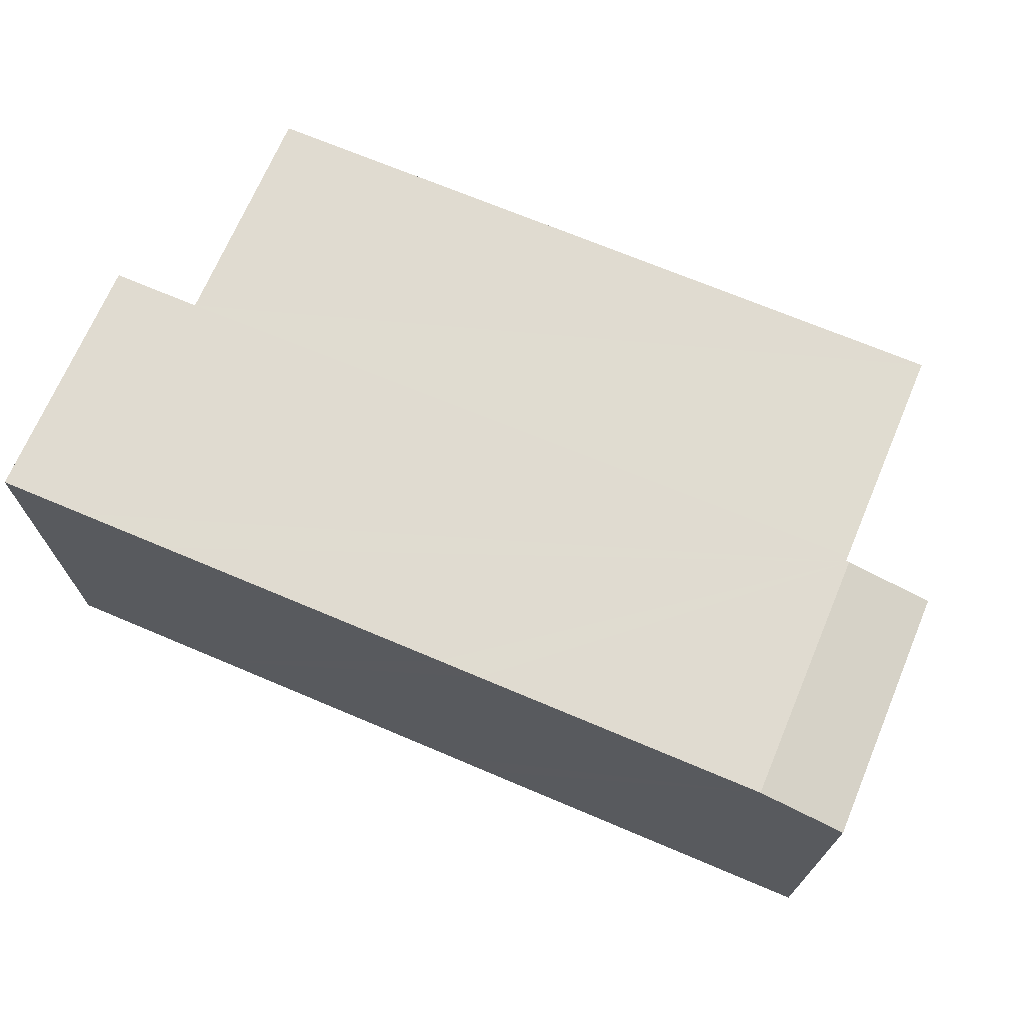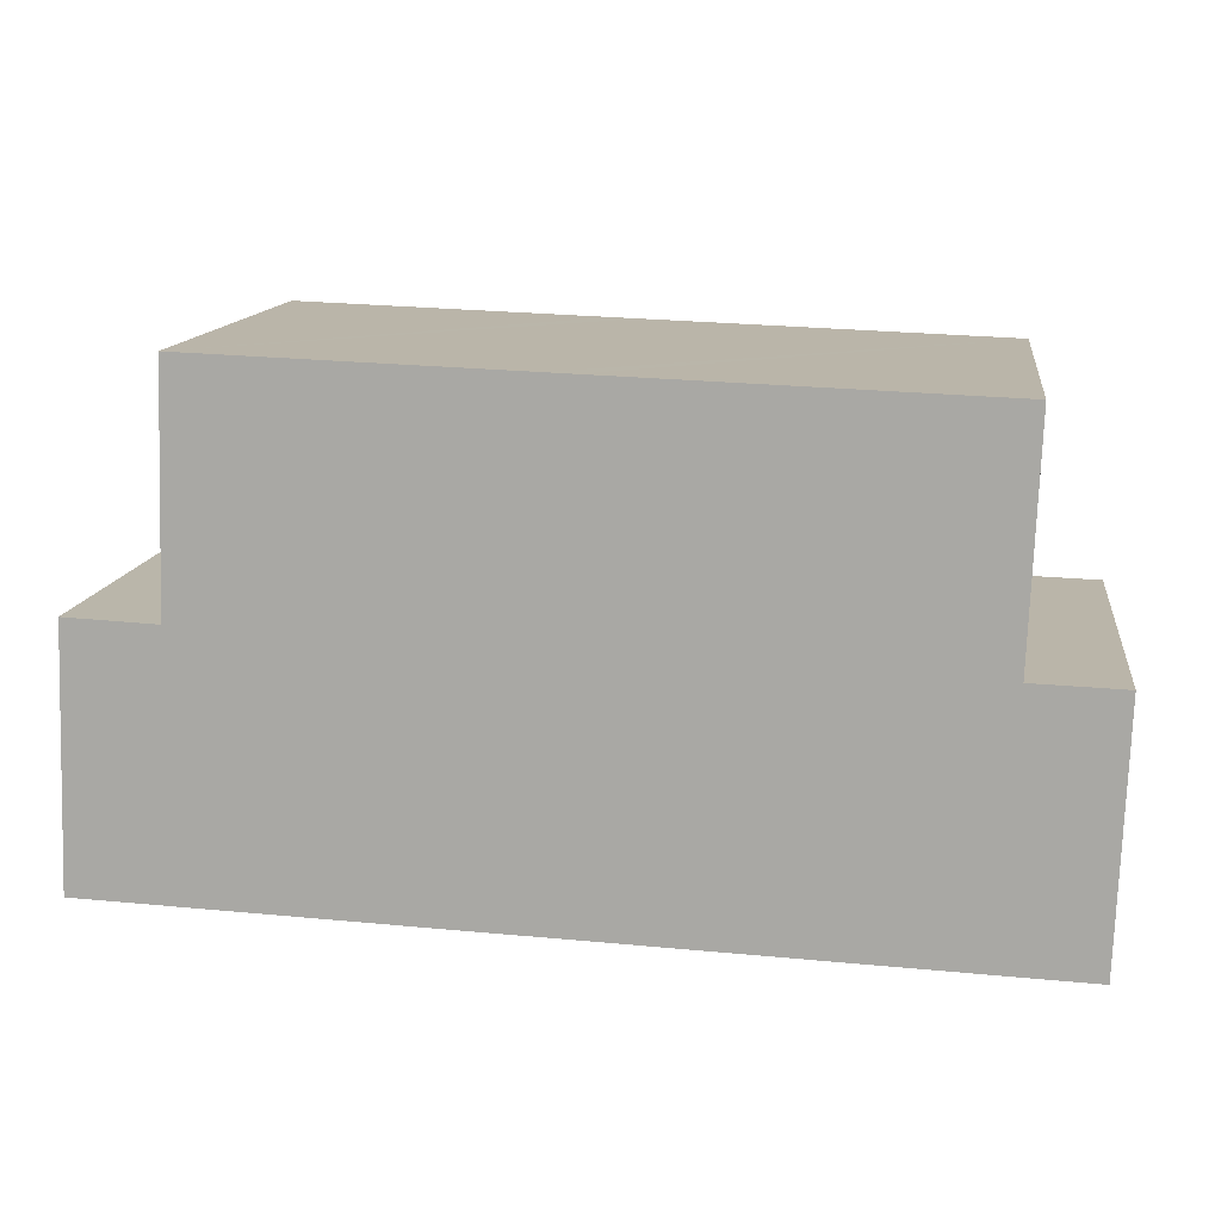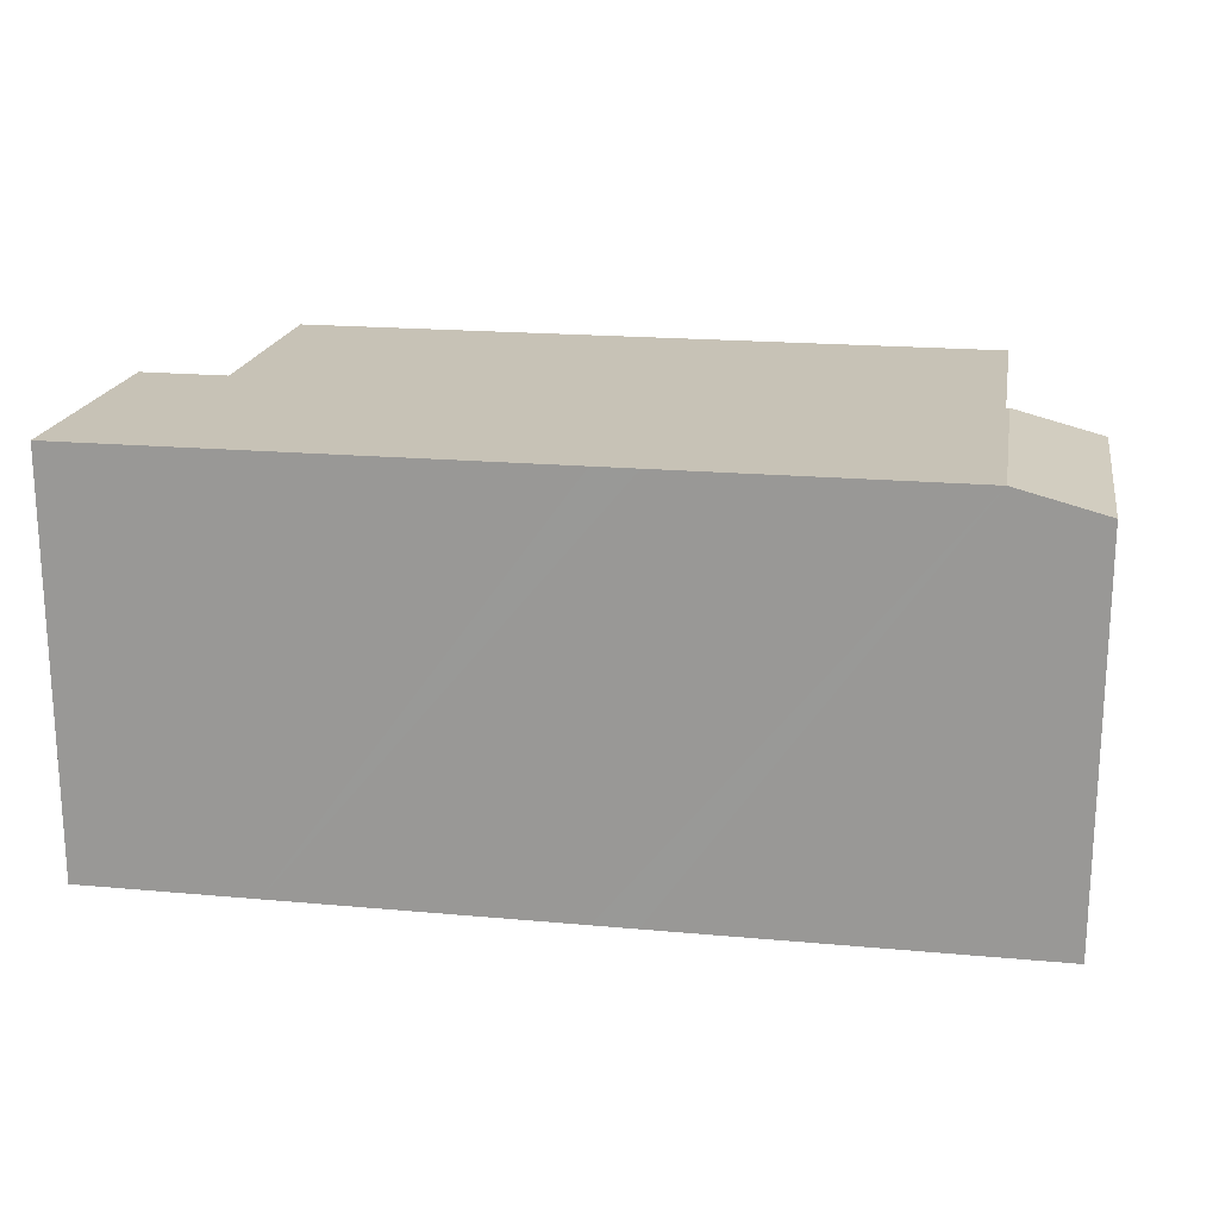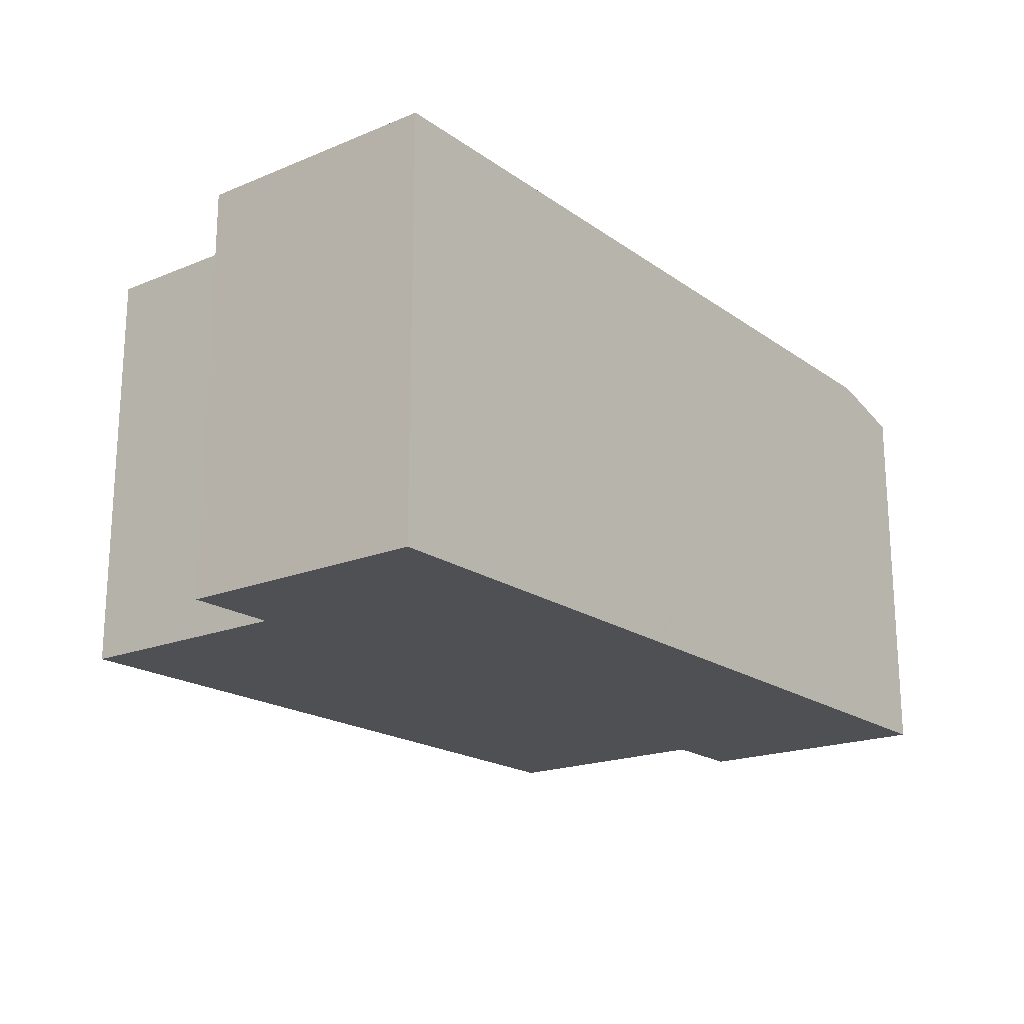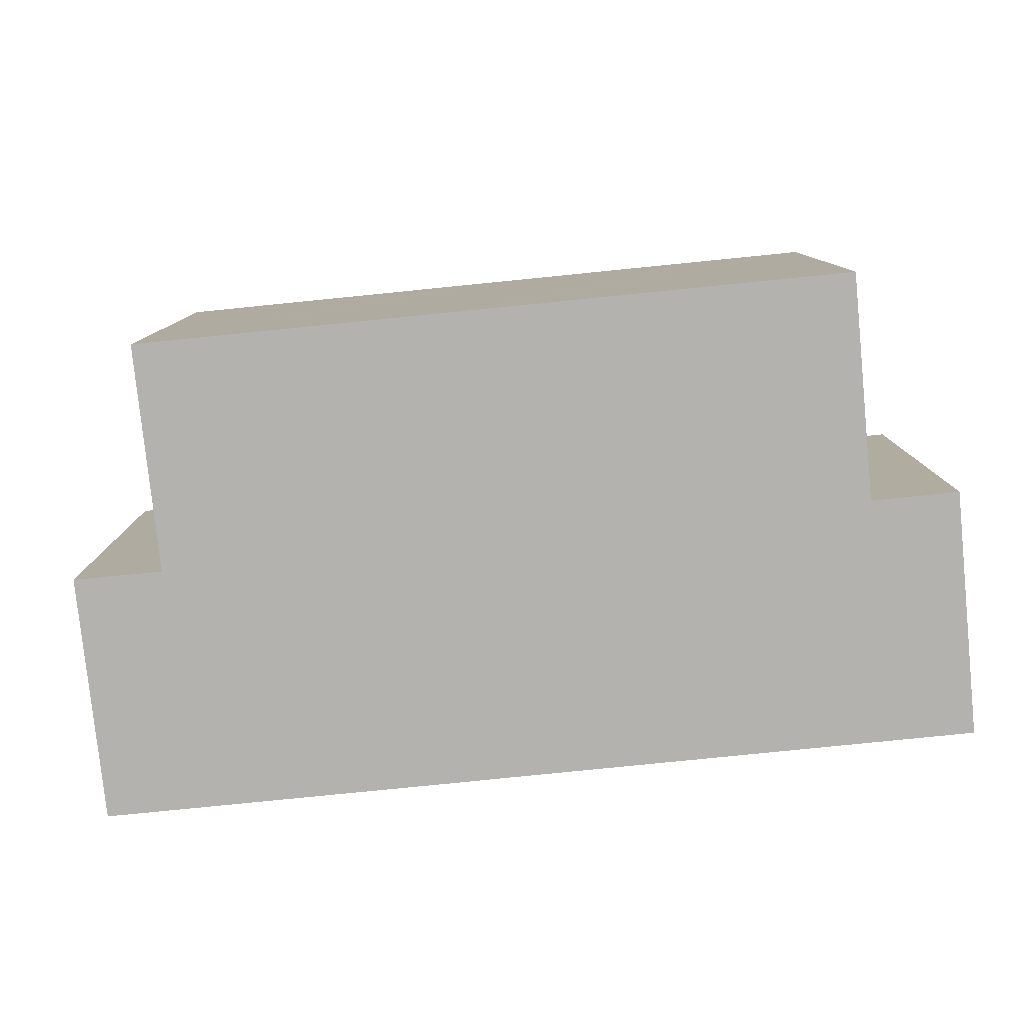
<metadata>
{"format":"obj","ext":"obj","renderer":"f3d","projection":"perspective","resolution":1024,"background":"white","views":[{"elev":69.8,"azim":-155.0,"up":"+Y"},{"elev":13.2,"azim":7.8,"up":"+Z"},{"elev":19.2,"azim":-168.2,"up":"+Y"},{"elev":-19.2,"azim":129.7,"up":"+Y"},{"elev":-79.7,"azim":7.8,"up":"+Y"}]}
</metadata>
<code>
v  3.334 12.87 14.94
v  25.49 12.87 6.957
v  3.091 12.87 7.892
v  25.5 12.87 7.092
v  5.854 12.87 14.85
v  14.14 12.87 14.55
v  25.76 12.87 14.12
v  13.28 12.87 14.58
v  14.93 12.87 14.52
v  15.86 12.87 14.48
v  23.27 12.87 14.21
v  2.986 12.87 7.736
v  5.576 12.87 -0.201
v  2.71 12.87 -0.098
v  11.78 12.87 -0.425
v  13.11 12.87 -0.468
v  16.17 12.87 -0.577
v  16.3 12.87 -0.582
v  22.4 12.87 -0.8
v  25.31 12.87 -0.904
v  27.99 12.87 -0.999
v  3.085 12.87 7.732
v  28.27 12.87 6.869
v  25.59 12.87 6.954
v  0 12.16 7.446e-16
v  0.276 12.16 7.853
v  3.085 -4.734e-16 7.732
v  0.276 -4.809e-16 7.853
v  2.986 -4.737e-16 7.736
v  3.334 -9.149e-16 14.94
v  5.854 -9.092e-16 14.85
v  13.28 -8.927e-16 14.58
v  14.14 -8.907e-16 14.55
v  25.76 -8.648e-16 14.12
v  14.93 -8.89e-16 14.52
v  15.86 -8.87e-16 14.48
v  23.27 -8.704e-16 14.21
v  25.49 -4.26e-16 6.957
v  28.27 -4.206e-16 6.869
v  25.59 -4.258e-16 6.954
v  3.091 -4.832e-16 7.892
v  0 0 0
v  25.5 -4.343e-16 7.092
v  27.99 6.117e-17 -0.999
v  25.31 5.535e-17 -0.904
v  22.4 4.899e-17 -0.8
v  16.3 3.564e-17 -0.582
v  16.17 3.533e-17 -0.577
v  13.11 2.866e-17 -0.468
v  11.78 2.602e-17 -0.425
v  5.576 1.231e-17 -0.201
v  2.71 6.001e-18 -0.098
g defaultobject
f 1 2 3
f 2 1 4
f 4 1 5
f 4 5 6
f 4 6 7
f 6 5 8
f 7 6 9
f 7 9 10
f 7 10 11
f 12 13 14
f 13 12 15
f 15 12 16
f 16 12 17
f 17 12 18
f 18 12 19
f 19 12 20
f 20 12 21
f 21 12 22
f 21 22 2
f 21 2 23
f 2 22 3
f 23 2 24
f 25 12 14
f 12 25 26
f 26 22 12
f 22 26 27
f 27 26 28
f 27 28 29
f 30 5 1
f 5 30 8
f 8 30 6
f 6 30 9
f 9 30 10
f 10 30 11
f 11 30 31
f 11 31 32
f 11 32 7
f 7 32 33
f 7 33 34
f 34 33 35
f 34 35 36
f 34 36 37
f 38 24 2
f 24 38 23
f 23 38 39
f 39 38 40
f 27 3 22
f 3 27 1
f 1 27 30
f 30 27 41
f 42 26 25
f 26 42 28
f 34 4 7
f 4 34 2
f 2 34 38
f 38 34 43
f 39 21 23
f 21 39 44
f 44 20 21
f 20 44 19
f 19 44 18
f 18 44 45
f 18 45 17
f 17 45 16
f 16 45 46
f 16 46 15
f 15 46 47
f 15 47 13
f 13 47 48
f 13 48 49
f 13 49 14
f 14 49 50
f 14 50 25
f 25 50 51
f 25 51 42
f 42 51 52
f 39 45 44
f 45 39 46
f 46 39 40
f 46 40 38
f 46 38 47
f 47 38 43
f 47 43 34
f 47 34 37
f 47 37 36
f 47 36 48
f 48 36 49
f 49 36 50
f 50 36 51
f 51 36 35
f 51 35 33
f 51 33 32
f 51 32 31
f 51 31 52
f 52 31 27
f 52 27 42
f 27 31 41
f 41 31 30
f 42 29 28
f 29 42 27

</code>
